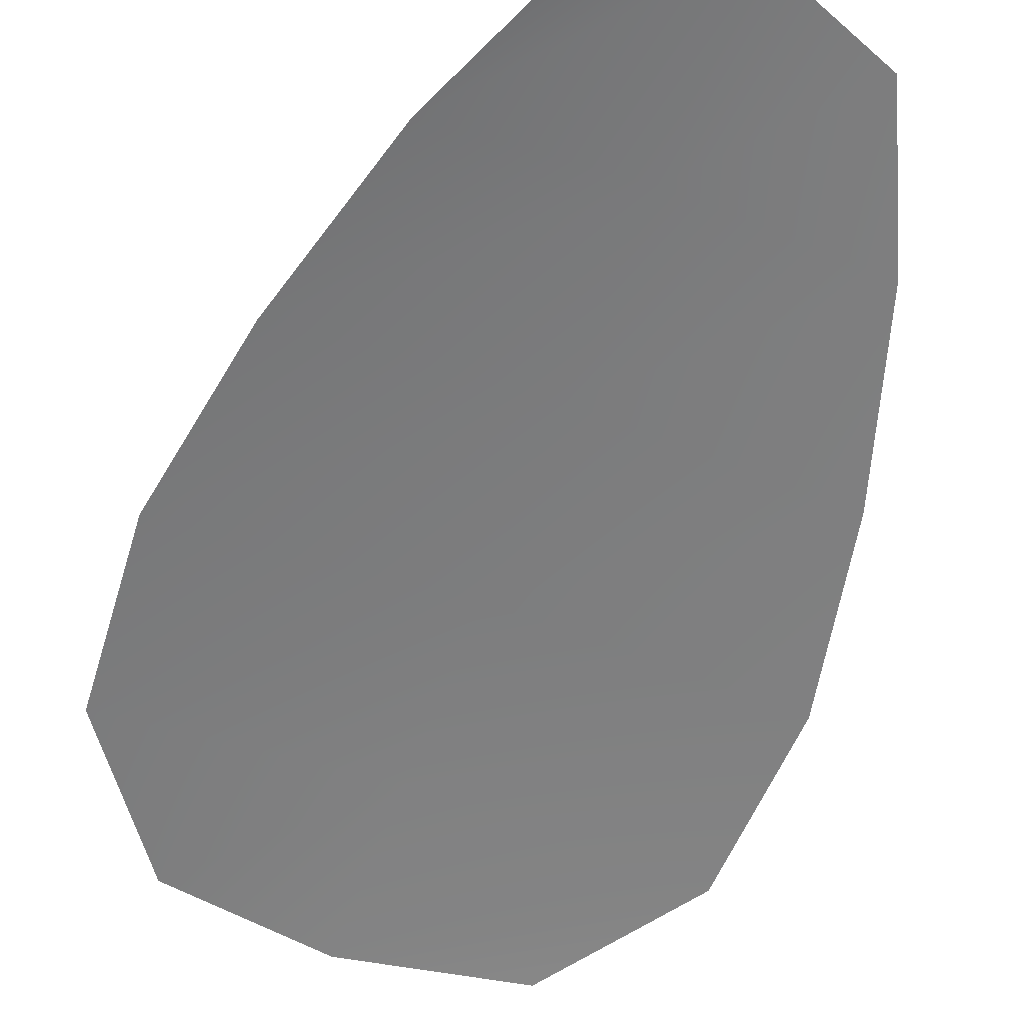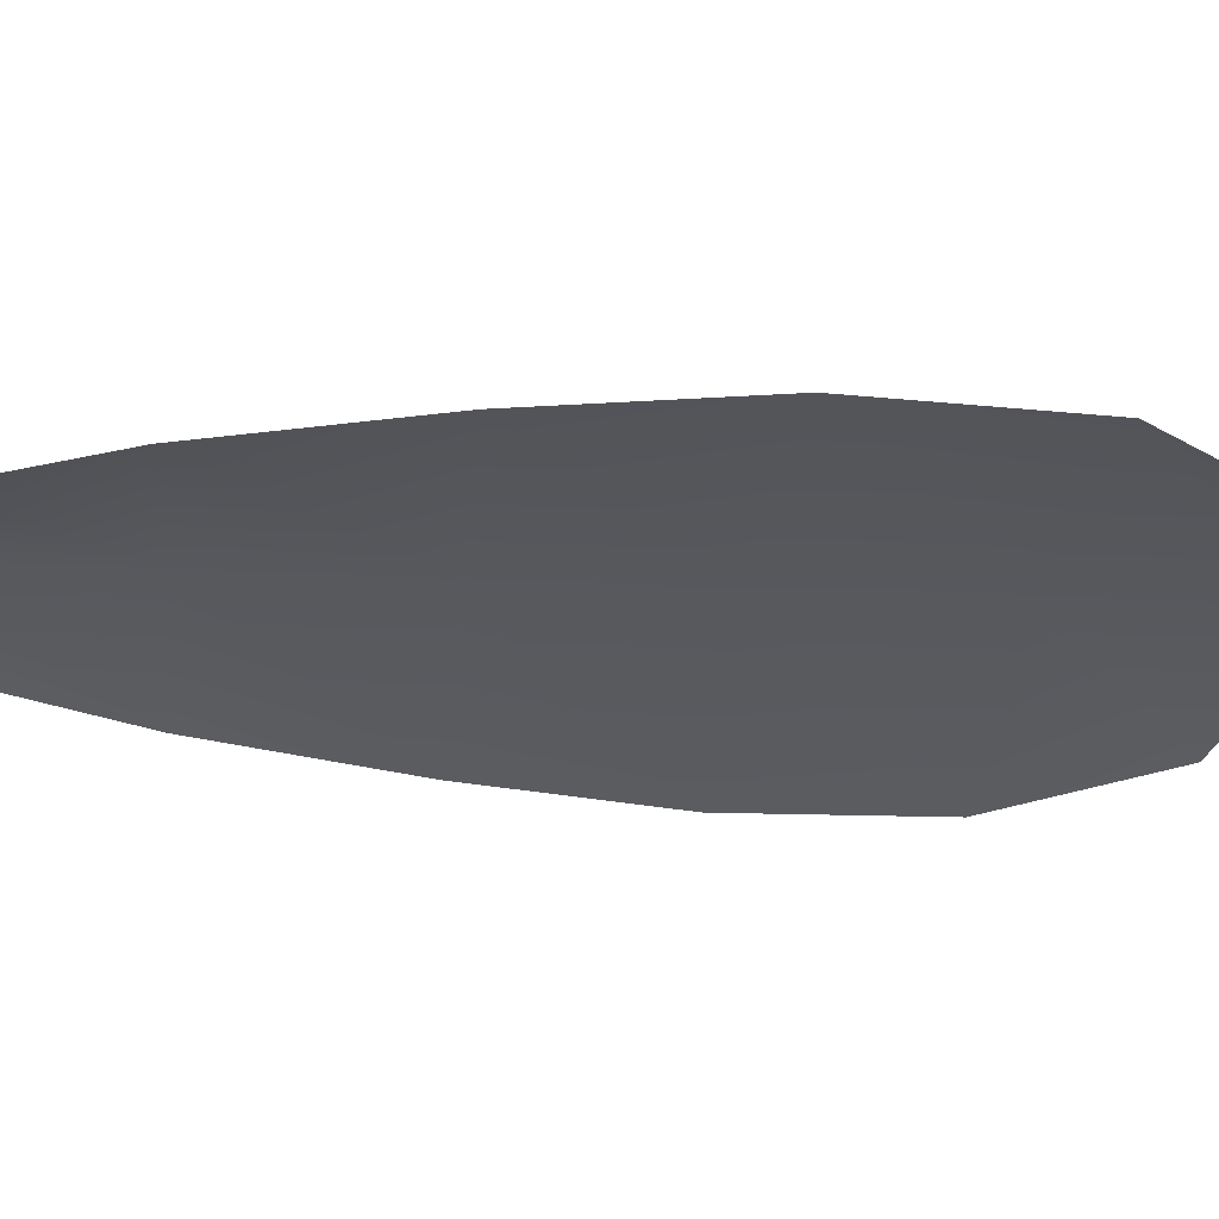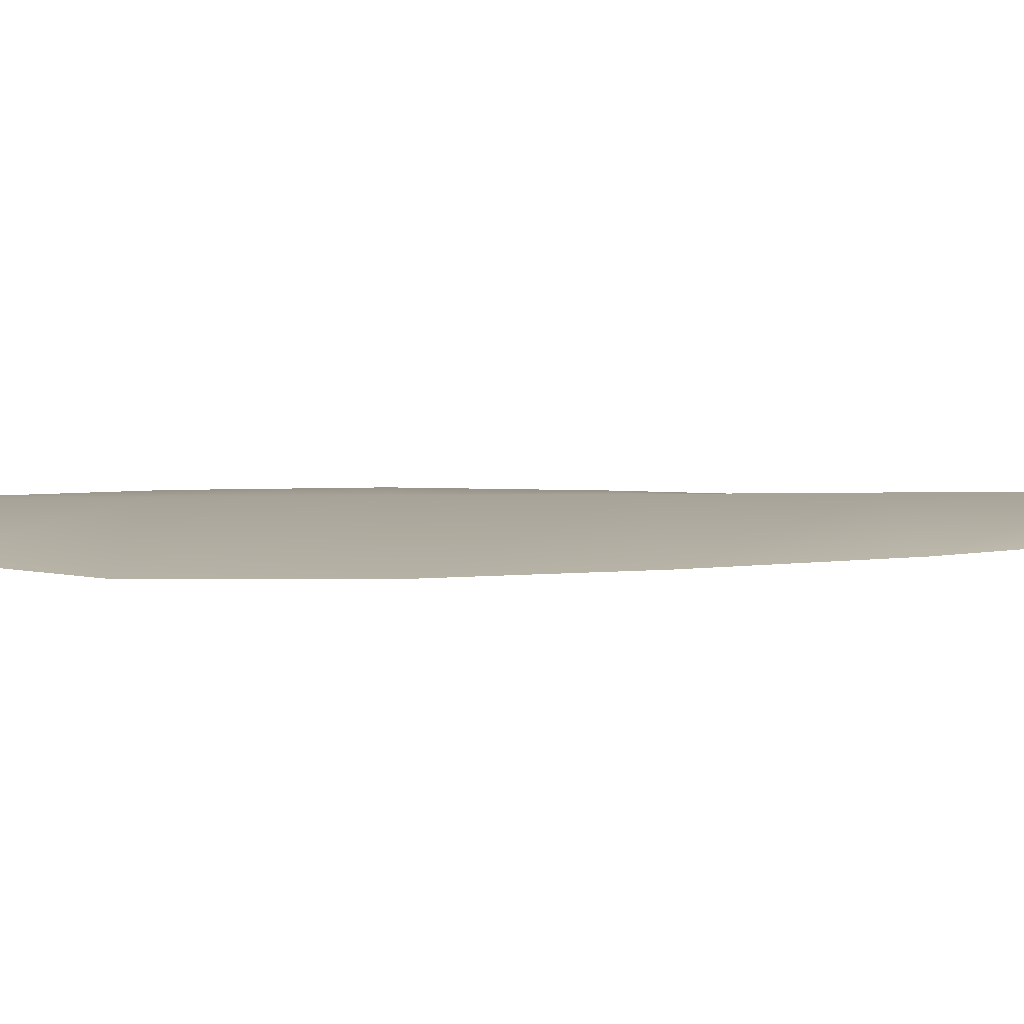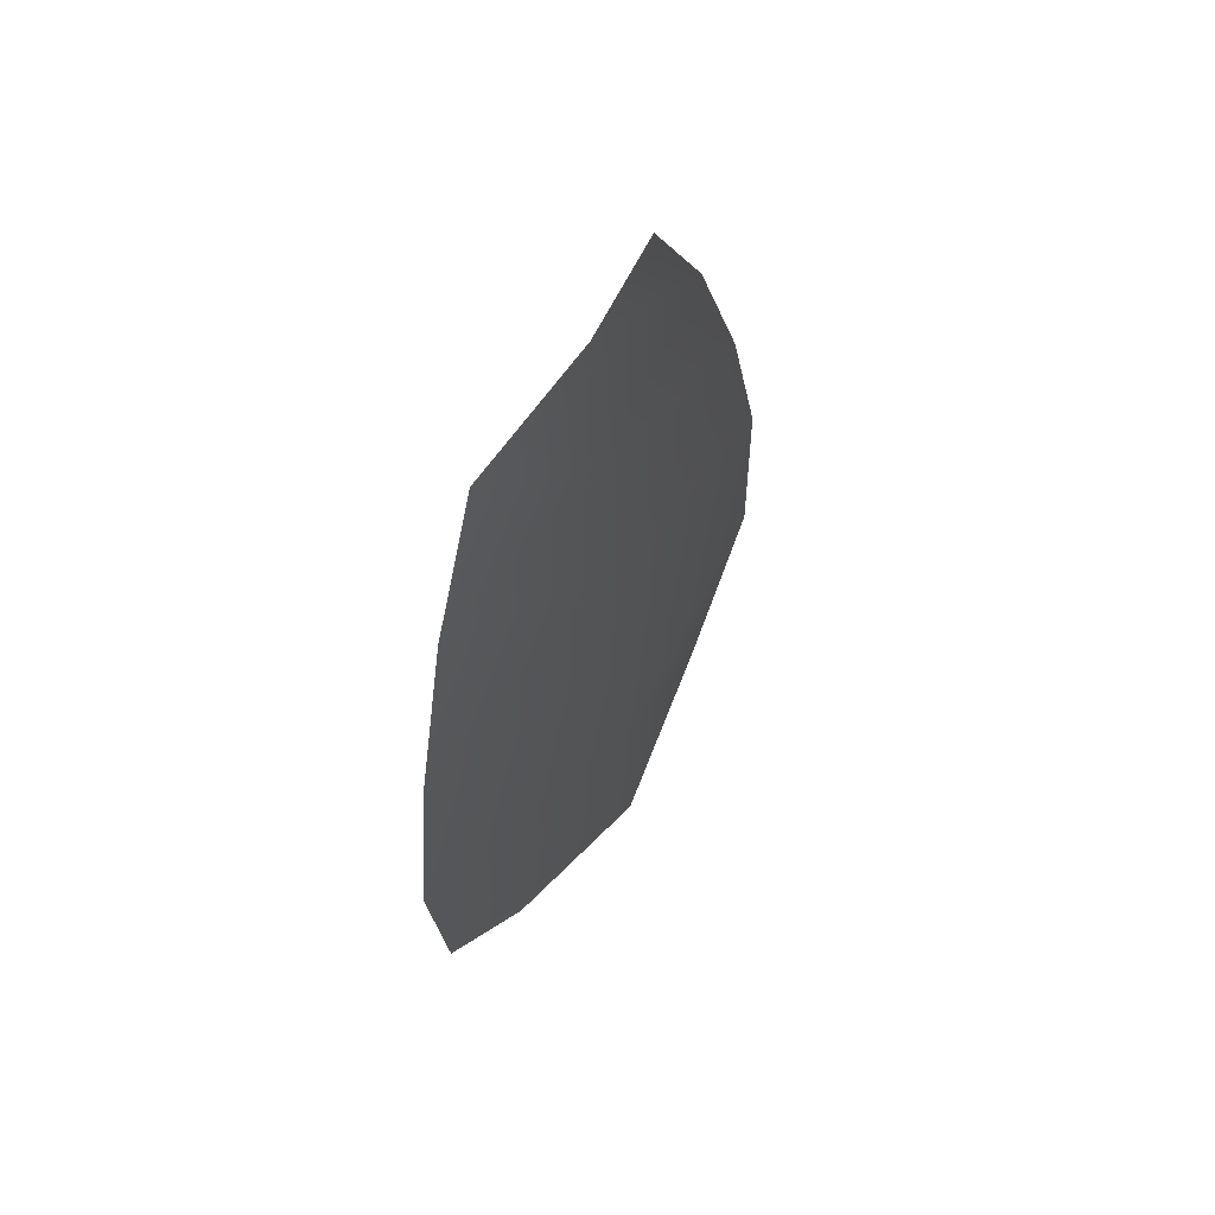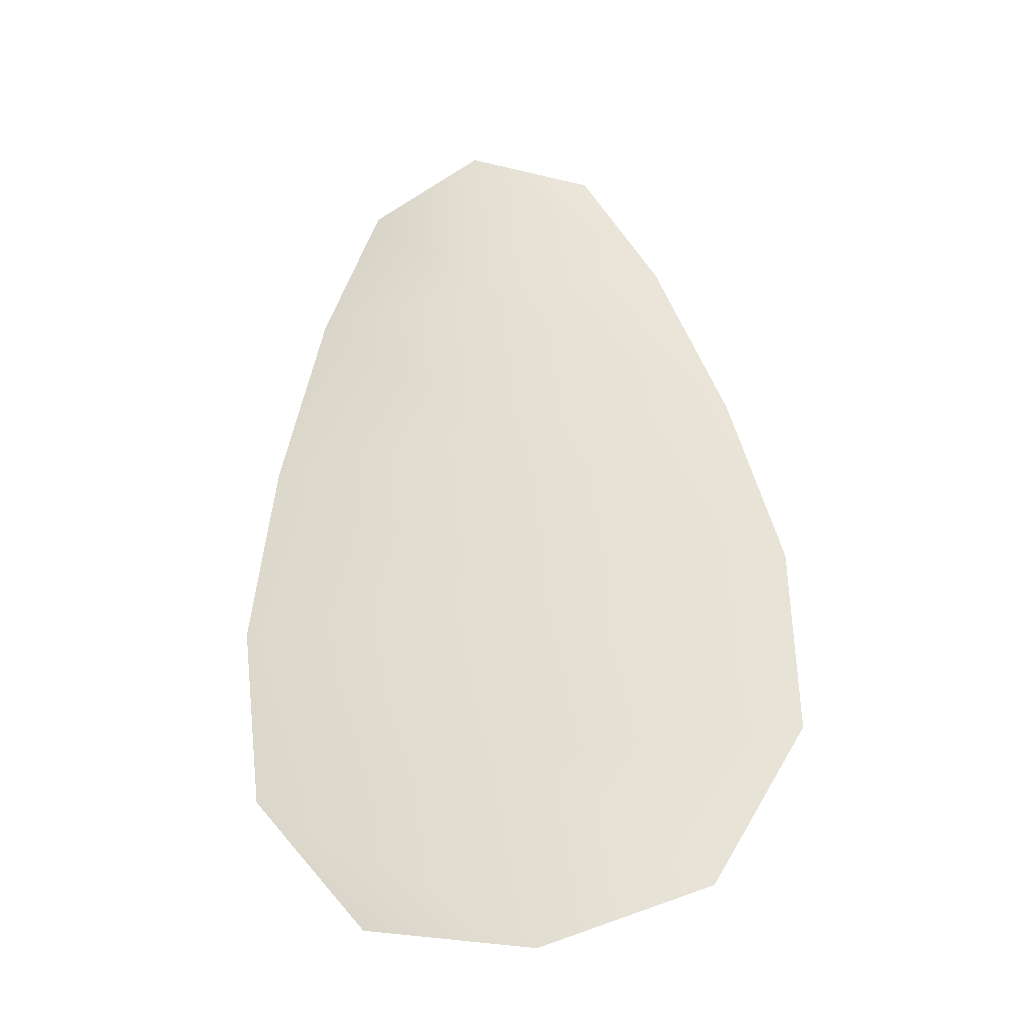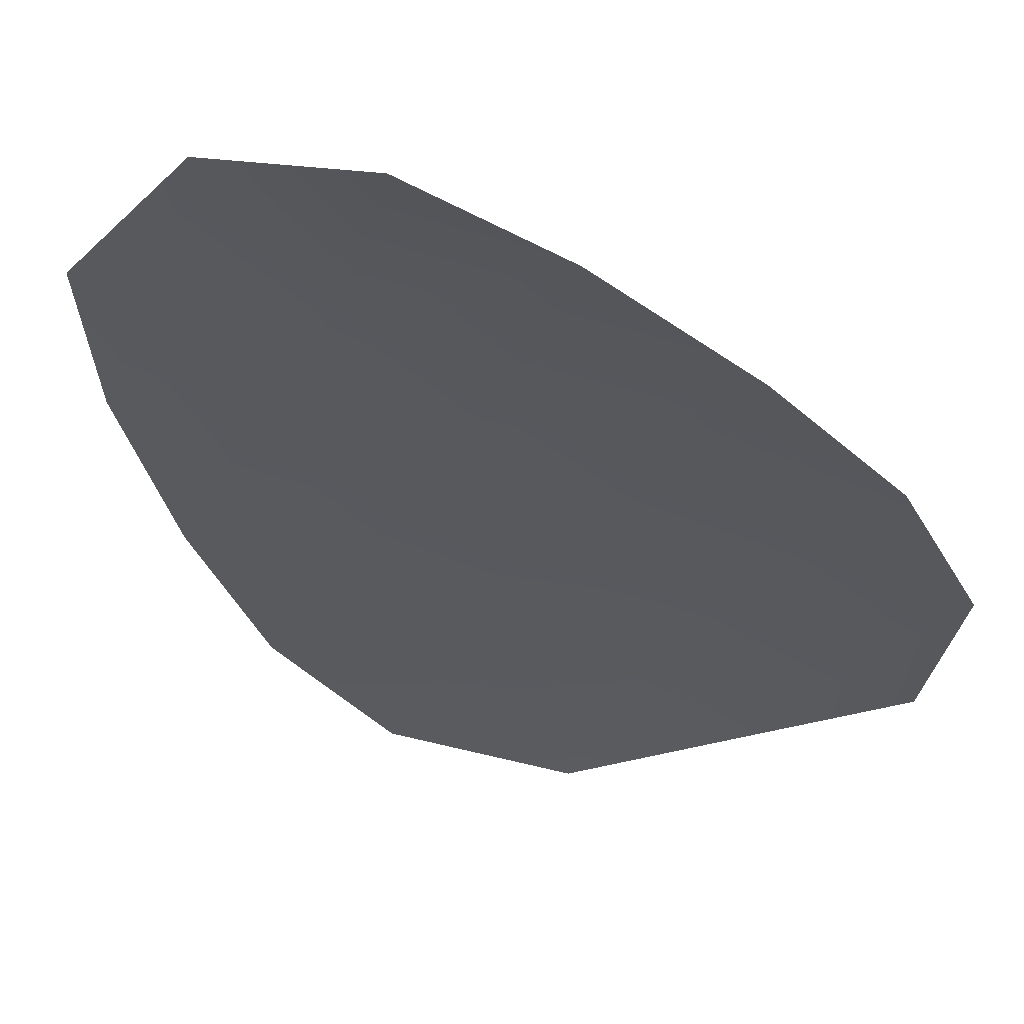
<metadata>
{"format":"obj","ext":"obj","renderer":"f3d","projection":"perspective","resolution":1024,"background":"white","views":[{"elev":-59.3,"azim":164.1,"up":"+Z"},{"elev":-29.2,"azim":-91.3,"up":"+Z"},{"elev":6.9,"azim":90.7,"up":"+Z"},{"elev":62.3,"azim":-57.7,"up":"+Y"},{"elev":-32.0,"azim":9.7,"up":"+Y"},{"elev":-30.1,"azim":-149.4,"up":"+Z"}]}
</metadata>
<code>
o feather_flight_tertiary_008
v 0.03315 0.05222 0.01741
v 0.03162 0.05211 0.01741
v 0.0338 0.04682 0.01741
v 0.03172 0.04667 0.01741
v 0.03236 0.05244 0.01756
v 0.03278 0.04644 0.01756
v 0.03362 0.05133 0.01741
v 0.03406 0.05016 0.01741
v 0.03436 0.04898 0.01741
v 0.03438 0.04778 0.01741
v 0.03101 0.04754 0.01741
v 0.03086 0.04874 0.01741
v 0.031 0.04995 0.01741
v 0.03127 0.05117 0.01741
v 0.03245 0.05125 0.01756
v 0.03253 0.05005 0.01756
v 0.03261 0.04886 0.01756
v 0.0327 0.04766 0.01756
f 18 10 3 6
f 11 18 6 4
f 5 1 7 15
f 15 7 8 16
f 16 8 9 17
f 17 9 10 18
f 2 5 15 14
f 14 15 16 13
f 13 16 17 12
f 12 17 18 11

</code>
